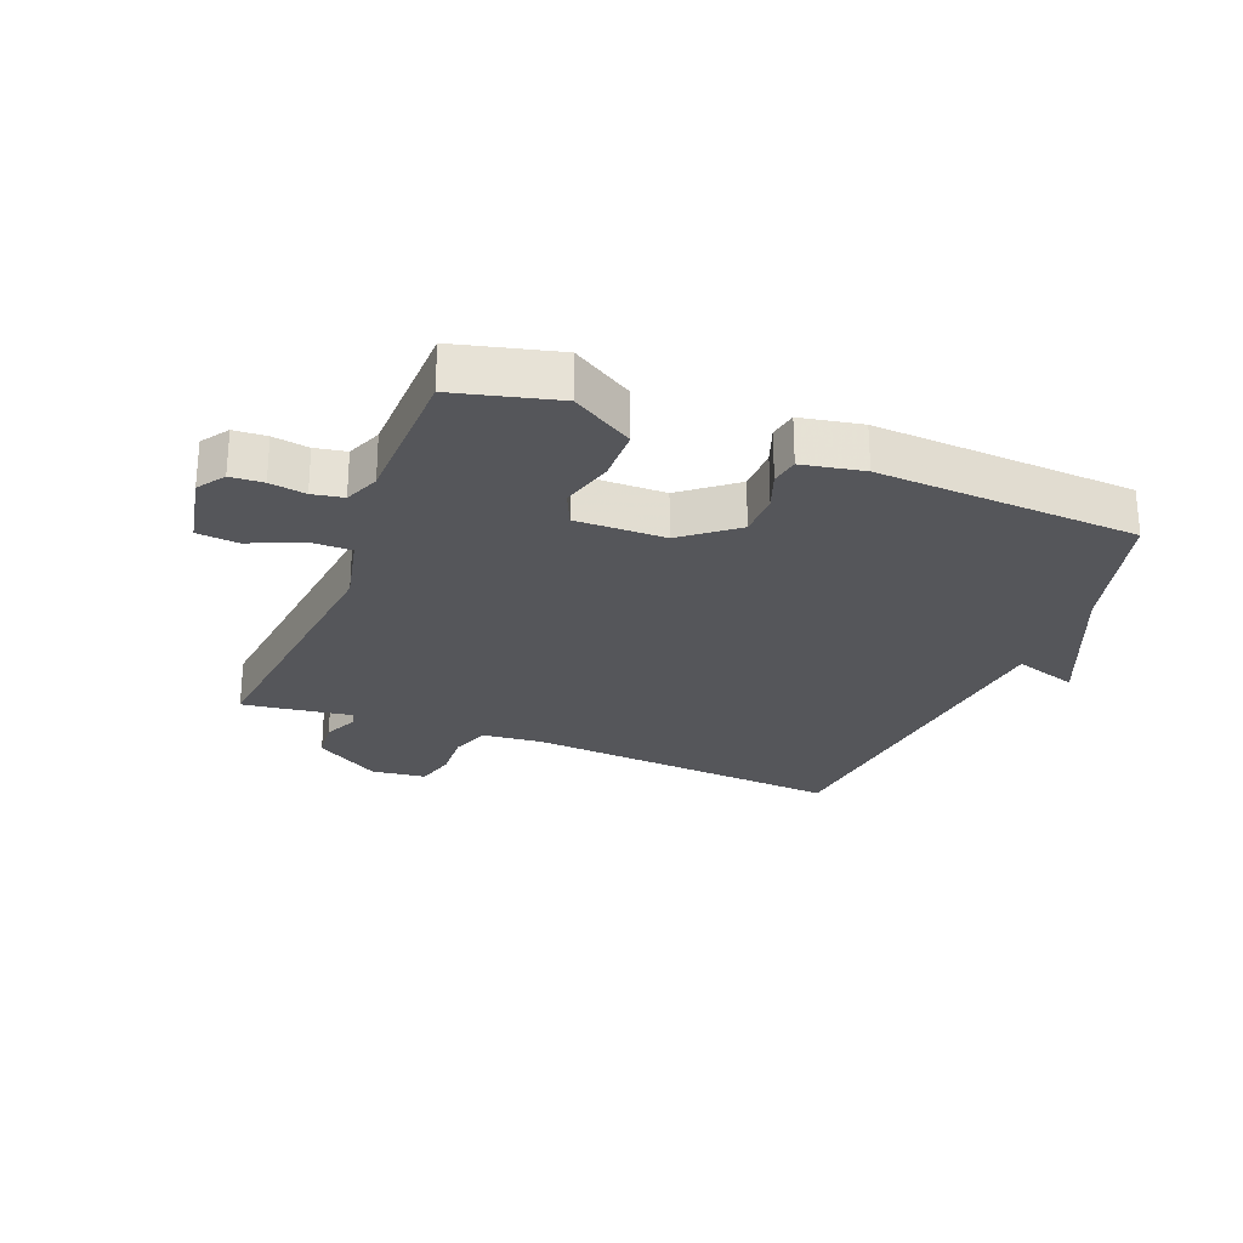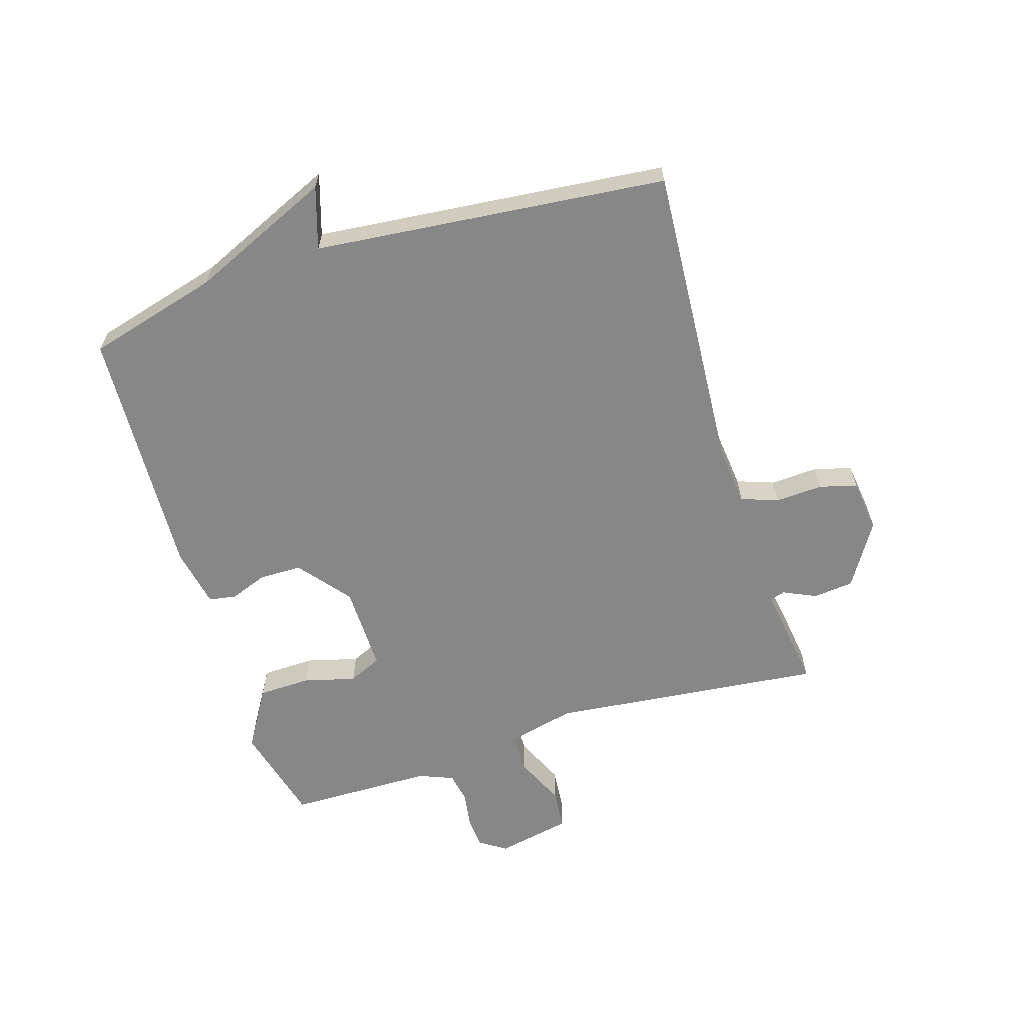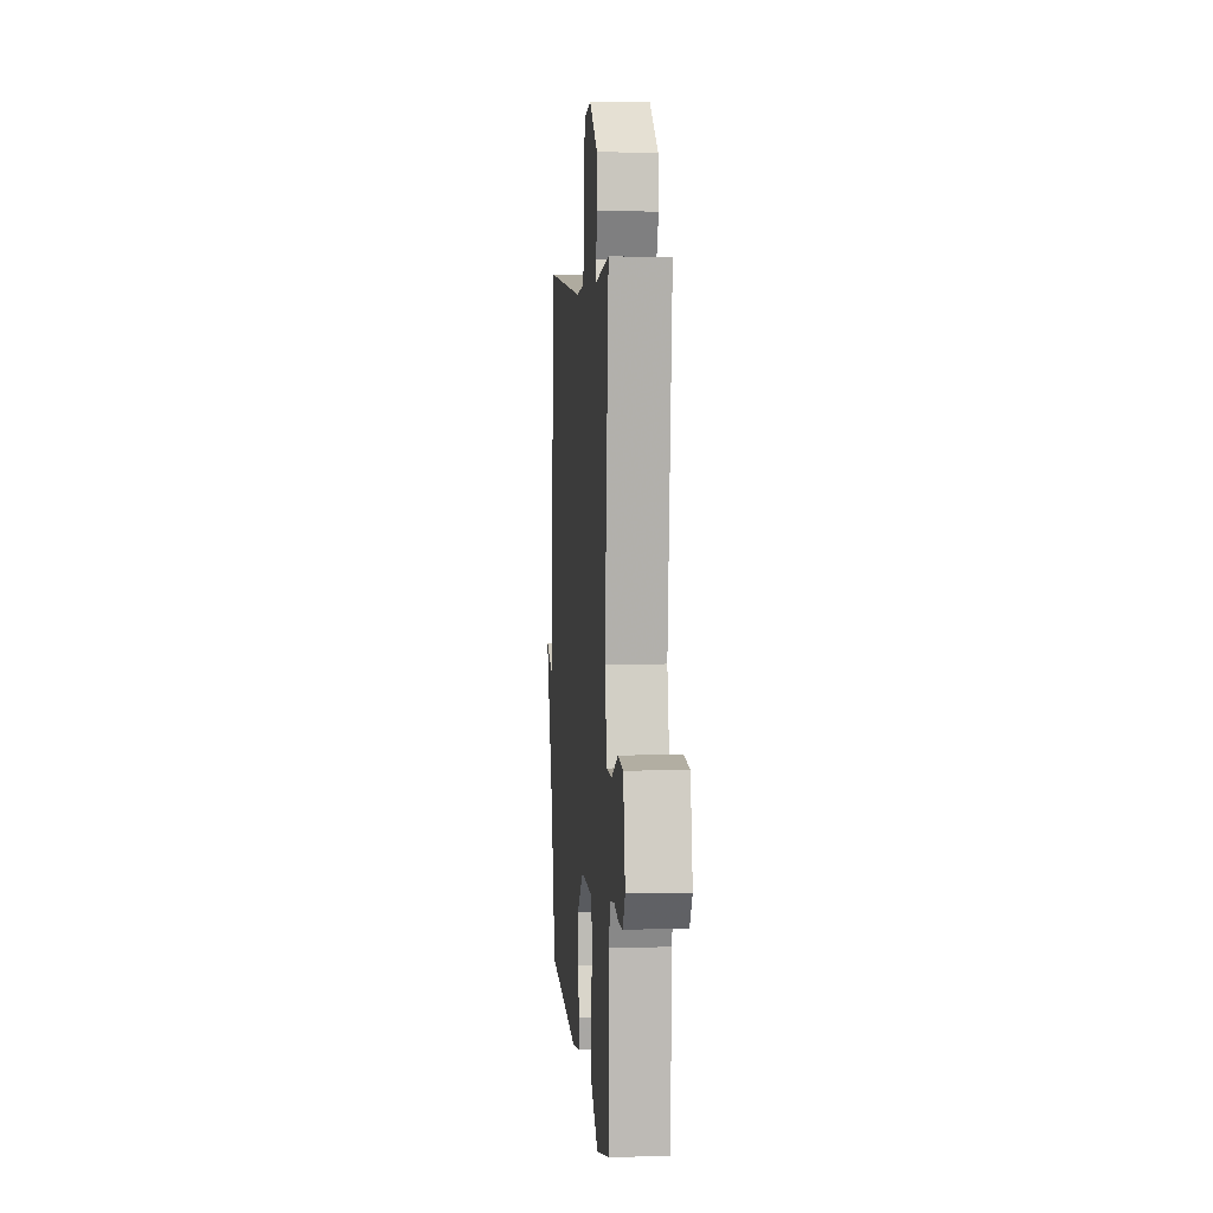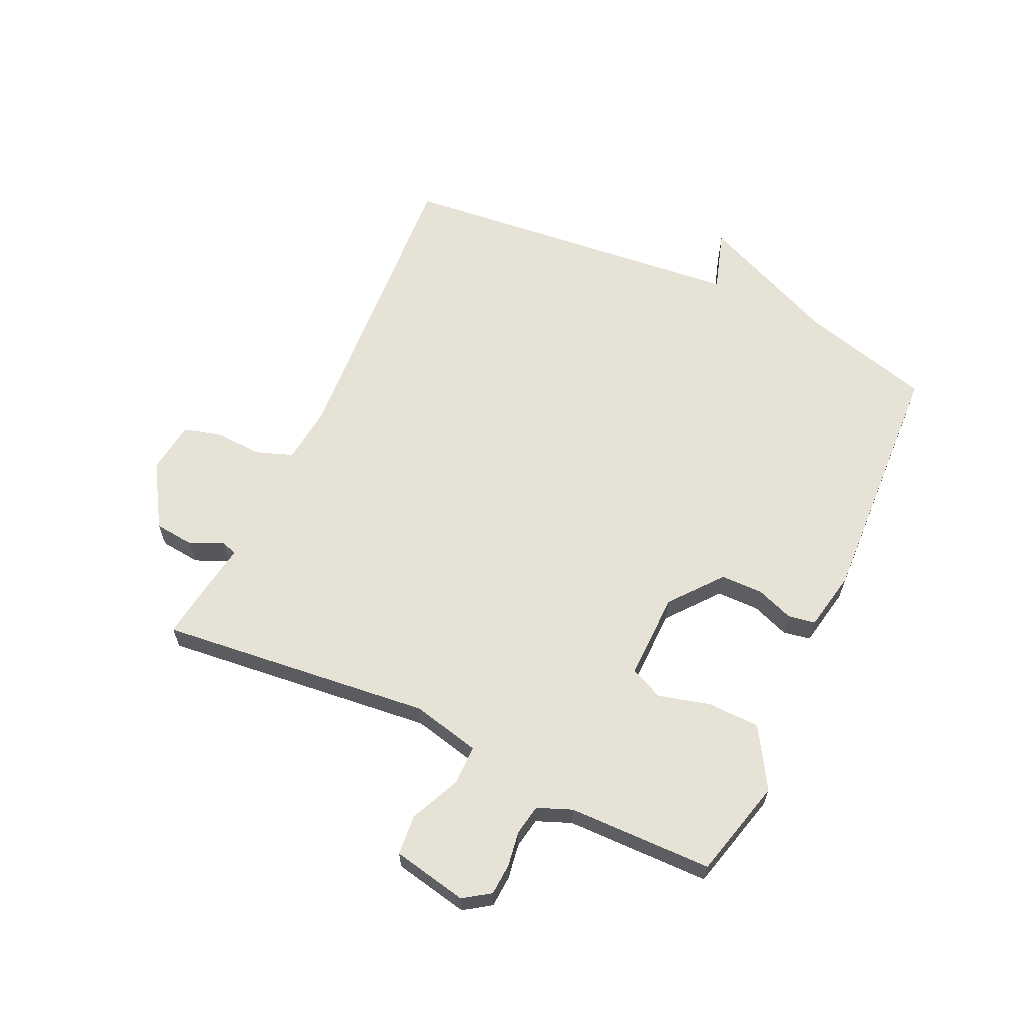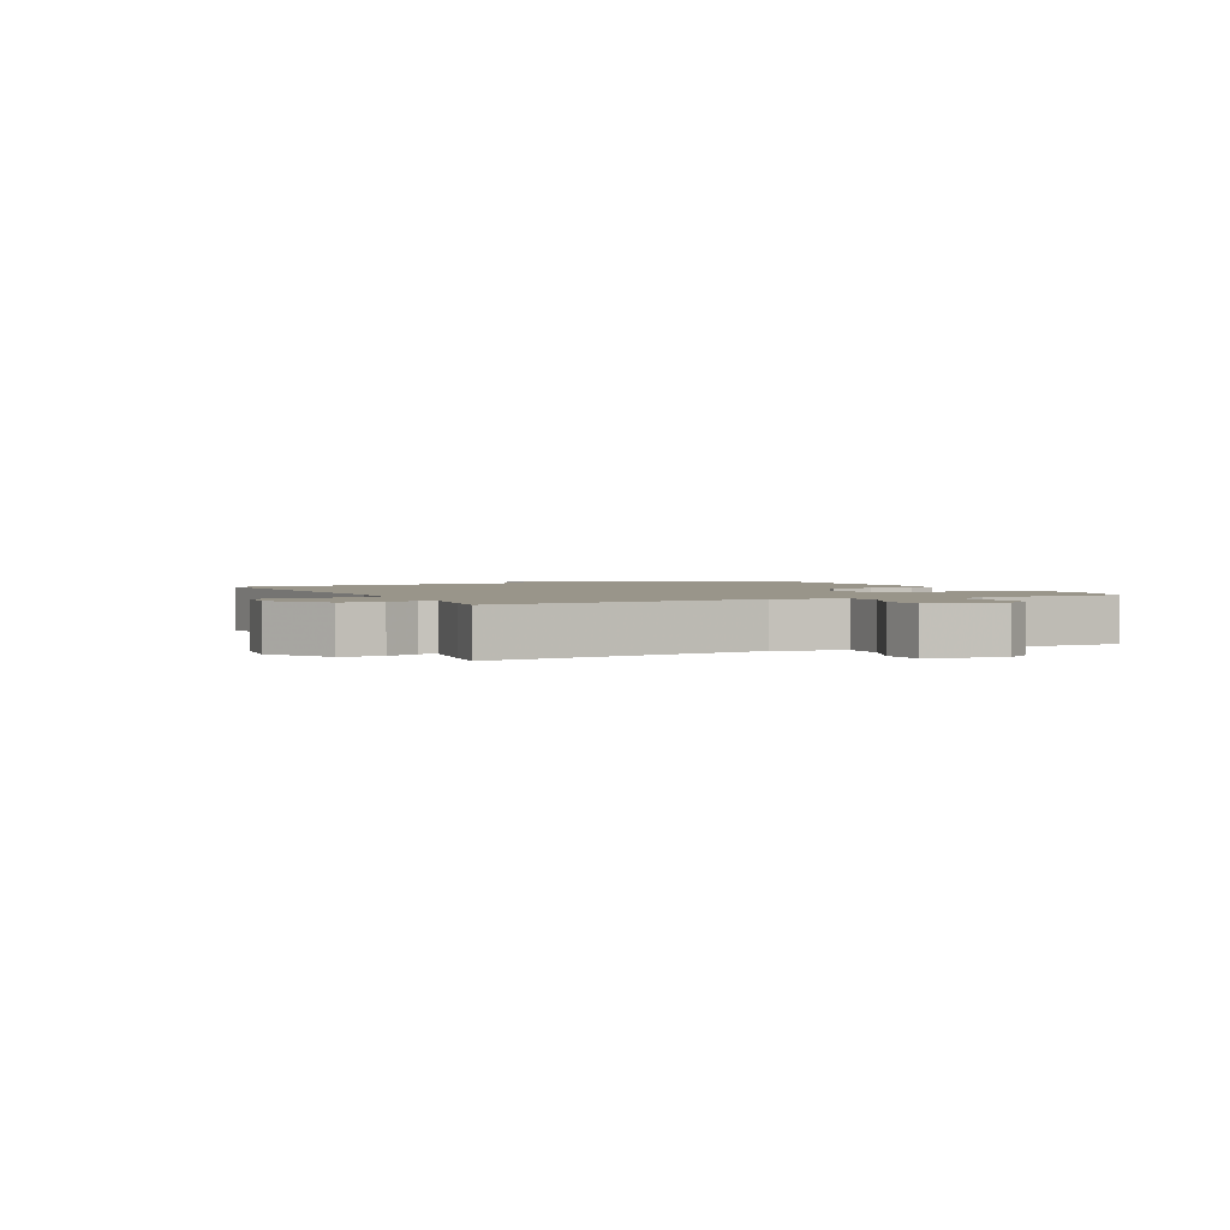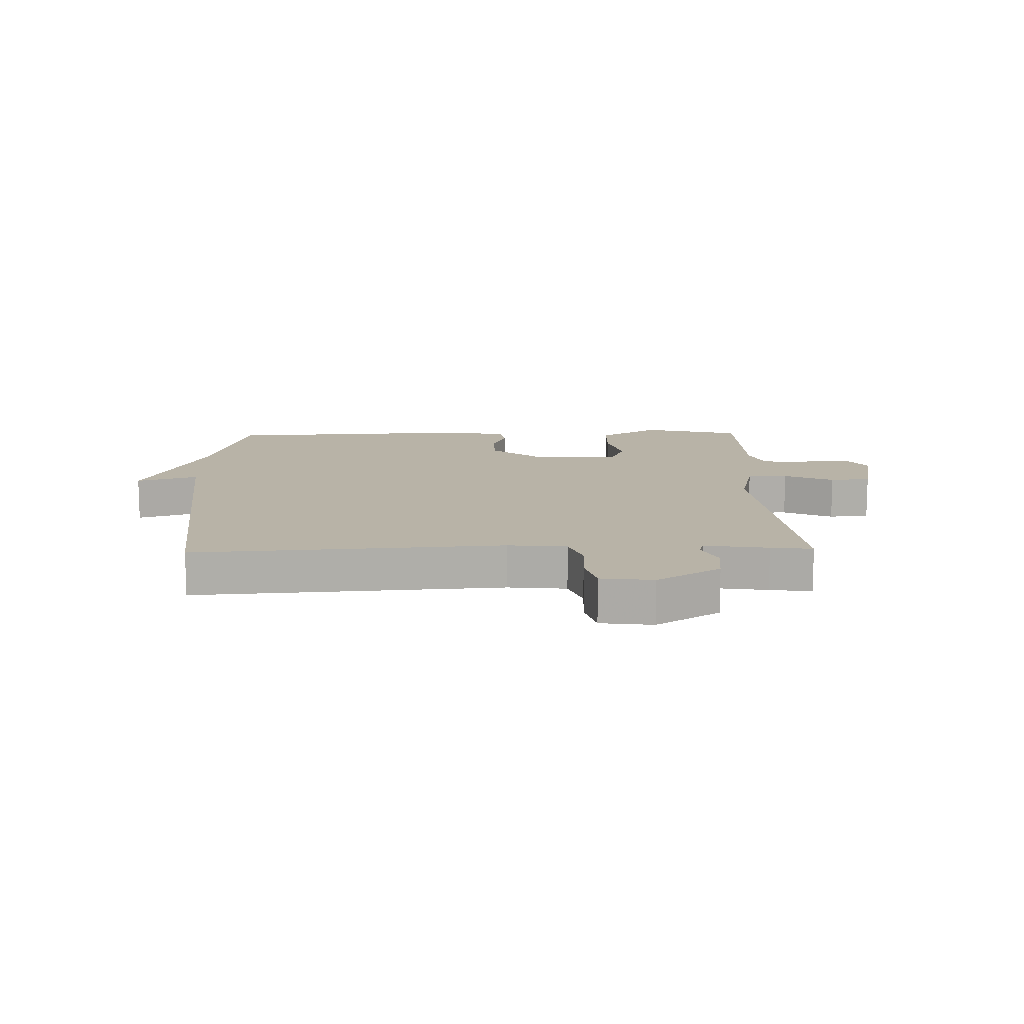
<metadata>
{"format":"obj","ext":"obj","renderer":"f3d","projection":"perspective","resolution":1024,"background":"white","views":[{"elev":-26.1,"azim":158.3,"up":"+Y"},{"elev":-62.3,"azim":-72.6,"up":"+Y"},{"elev":5.6,"azim":85.5,"up":"+Z"},{"elev":62.9,"azim":115.0,"up":"+Y"},{"elev":2.1,"azim":64.0,"up":"+Y"},{"elev":12.9,"azim":-1.4,"up":"+Y"}]}
</metadata>
<code>
v 0.5 0.07 -0.5
v 0.336 0.07 -0.542
v 0.237 0.07 -0.482
v 0.235 0.07 -0.395
v 0.258 0.07 -0.31
v 0.233 0.07 -0.255
v 0.089 0.07 -0.257
v 0.004 0.07 -0.325
v 0.003 0.07 -0.395
v 0.026 0.07 -0.457
v 0.018 0.07 -0.502
v -0.081 0.07 -0.521
v -0.5 0.07 -0.5
v -0.559 0.07 -0.282
v -0.661 0.07 -0.05
v -0.559 0.07 -0.082
v -0.5 0.07 0.5
v 0.011 0.07 0.465
v 0.108 0.07 0.475
v 0.13 0.07 0.536
v 0.126 0.07 0.614
v 0.143 0.07 0.676
v 0.23 0.07 0.687
v 0.335 0.07 0.622
v 0.342 0.07 0.555
v 0.317 0.07 0.501
v 0.325 0.07 0.475
v 0.431 0.07 0.491
v 0.5 0.07 0.5
v 0.451 0.07 0.049
v 0.477 0.07 -0.064
v 0.544 0.07 -0.064
v 0.626 0.07 -0.027
v 0.693 0.07 -0.033
v 0.718 0.07 -0.157
v 0.688 0.07 -0.201
v 0.635 0.07 -0.204
v 0.577 0.07 -0.195
v 0.527 0.07 -0.204
v 0.504 0.07 -0.261
v 0.5 0 -0.5
v 0.336 0 -0.542
v 0.237 0 -0.482
v 0.235 0 -0.395
v 0.258 0 -0.31
v 0.233 0 -0.255
v 0.089 0 -0.257
v 0.004 0 -0.325
v 0.003 0 -0.395
v 0.026 0 -0.457
v 0.018 0 -0.502
v -0.081 0 -0.521
v -0.5 0 -0.5
v -0.559 0 -0.282
v -0.661 0 -0.05
v -0.559 0 -0.082
v -0.5 0 0.5
v 0.011 0 0.465
v 0.108 0 0.475
v 0.13 0 0.536
v 0.126 0 0.614
v 0.143 0 0.676
v 0.23 0 0.687
v 0.335 0 0.622
v 0.342 0 0.555
v 0.317 0 0.501
v 0.325 0 0.475
v 0.431 0 0.491
v 0.5 0 0.5
v 0.451 0 0.049
v 0.477 0 -0.064
v 0.544 0 -0.064
v 0.626 0 -0.027
v 0.693 0 -0.033
v 0.718 0 -0.157
v 0.688 0 -0.201
v 0.635 0 -0.204
v 0.577 0 -0.195
v 0.527 0 -0.204
v 0.504 0 -0.261
f 36 37 38
f 35 36 38
f 34 35 38
f 33 34 38
f 32 33 38
f 31 32 38 39
f 27 28 29 30
f 26 27 30 31
f 24 25 26
f 23 24 26
f 22 23 26
f 21 22 26
f 20 21 26
f 19 20 26 31
f 31 39 40
f 19 31 40
f 18 19 40
f 14 15 16
f 14 16 17
f 13 14 17
f 12 13 17
f 11 12 17
f 10 11 17
f 9 10 17
f 8 9 17 18
f 3 4 5
f 2 3 5
f 1 2 5
f 40 1 5
f 40 5 6
f 18 40 6
f 7 8 18
f 6 7 18
f 78 77 76
f 78 76 75
f 78 75 74
f 78 74 73
f 78 73 72
f 79 78 72 71
f 70 69 68 67
f 71 70 67 66
f 66 65 64
f 66 64 63
f 66 63 62
f 66 62 61
f 66 61 60
f 71 66 60 59
f 80 79 71
f 80 71 59
f 80 59 58
f 56 55 54
f 57 56 54
f 57 54 53
f 57 53 52
f 57 52 51
f 57 51 50
f 57 50 49
f 58 57 49 48
f 45 44 43
f 45 43 42
f 45 42 41
f 45 41 80
f 46 45 80
f 46 80 58
f 58 48 47
f 58 47 46
f 1 41 42 2
f 2 42 43 3
f 3 43 44 4
f 4 44 45 5
f 5 45 46 6
f 6 46 47 7
f 7 47 48 8
f 8 48 49 9
f 9 49 50 10
f 10 50 51 11
f 11 51 52 12
f 12 52 53 13
f 13 53 54 14
f 14 54 55 15
f 15 55 56 16
f 16 56 57 17
f 17 57 58 18
f 18 58 59 19
f 19 59 60 20
f 20 60 61 21
f 21 61 62 22
f 22 62 63 23
f 23 63 64 24
f 24 64 65 25
f 25 65 66 26
f 26 66 67 27
f 27 67 68 28
f 28 68 69 29
f 29 69 70 30
f 30 70 71 31
f 31 71 72 32
f 32 72 73 33
f 33 73 74 34
f 34 74 75 35
f 35 75 76 36
f 36 76 77 37
f 37 77 78 38
f 38 78 79 39
f 39 79 80 40
f 40 80 41 1

</code>
